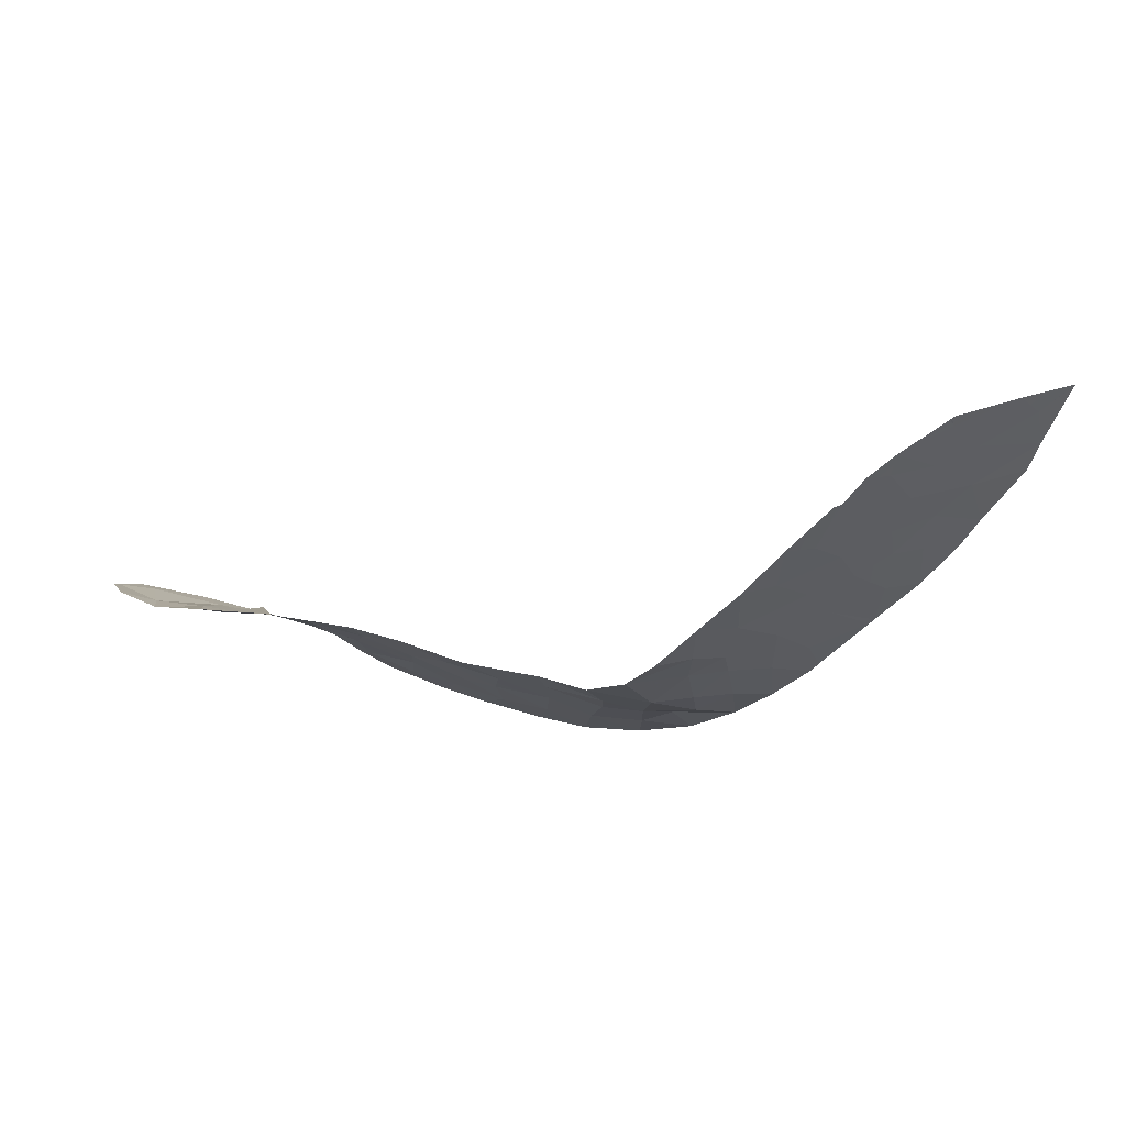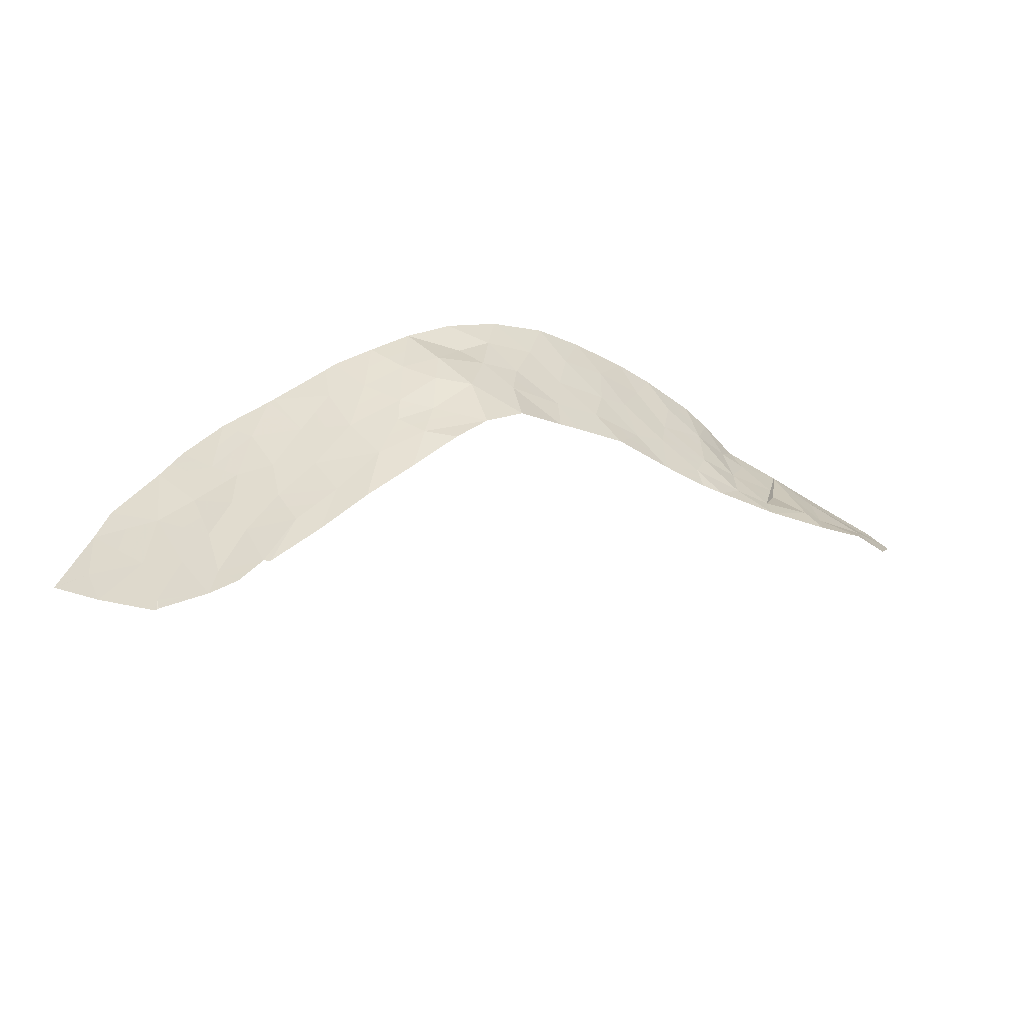
<metadata>
{"format":"obj","ext":"obj","renderer":"f3d","projection":"perspective","resolution":1024,"background":"white","views":[{"elev":75.8,"azim":164.9,"up":"+Z"},{"elev":29.3,"azim":6.2,"up":"+Y"}]}
</metadata>
<code>
v -13.49 110.6 -4.768
v -14.52 110.3 -4.513
v -9.23 112 -9.769
v 0.236 106.1 -14.08
v -6.904 111 -11.11
v -5.603 110.2 -12.08
v -9.022 111.5 -7.175
v -15.44 109.2 -1.254
v -14.24 109.3 -0.6875
v -15.85 108.7 0.04723
v -5.306 110 -15.49
v -10.38 112.1 -10.99
v -6.508 110.8 -14.8
v -5.542 110.2 -13.72
v 4.614 104.1 -14.02
v 4.764 103.3 -15.51
v 4.571 104.5 -12.98
v -18.18 109.3 -3.563
v -16.47 110.3 -5.669
v -12.96 109.6 -0.8561
v -12.2 110.7 -4.72
v -15.85 108.6 0.4327
v -4.818 109.8 -9.744
v -18.49 109 -2.73
v -18.27 108.6 -1.322
v -10.33 111.1 -5.035
v -9.993 111.4 -6.532
v -9.11 111.3 -5.971
v -3.174 108.5 -15.05
v -2.101 107.8 -15.45
v -19.25 108.2 -1.087
v -4.354 109.5 -11.41
v -3.49 108.9 -10.64
v -0.9903 107.1 -12.4
v -2.195 107.9 -12.89
v -2.169 107.8 -13.98
v -11.34 110.6 -3.544
v -9.236 111 -4.463
v -7.923 111.5 -13.59
v -12.32 111.5 -7.693
v -10.09 111.6 -7.424
v -13.76 109.8 -2.215
v -14.44 110 -3.364
v -15.4 110.3 -4.951
v -15.65 109.8 -3.701
v -0.7985 106.6 -16.6
v 0.1289 105.6 -16.51
v -0.1609 106.1 -15.59
v 5.474 103.7 -13.42
v 5.788 103.1 -14.84
v 5.65 103.1 -15.05
v -0.7699 107 -11.59
v -1.988 107.8 -11.24
v -4.264 109.4 -12.88
v -11.42 111.3 -6.281
v -3.537 108.9 -13.49
v -6.425 111 -8.127
v -7.343 111.4 -6.804
v -8.035 111.7 -8.594
v -11.52 110.2 -1.947
v 2.765 105.1 -13.42
v 3.271 104.7 -13.64
v 1.402 105.6 -13
v 1.542 105.8 -12.12
v -13.54 109.4 -0.195
v -14.34 109.1 0.1201
v 1.726 104.7 -16.63
v 5.135 102.9 -16.04
v -10.38 110.6 -3.197
v -2.888 108.3 -16.4
v -1.503 107.2 -16.64
v -13.06 110.3 -3.486
v -17.68 108.4 -0.2724
v -3.012 108.5 -12.03
v -15.42 110.8 -6.638
v -3.862 109 -16.15
v -15.72 108.6 0.3813
v -14.17 111.3 -7.545
v -14.4 110.8 -6.072
v -0.1436 106.6 -11.72
v 0.3892 106.2 -12.74
v -12.74 109.7 -0.8134
v -7.944 111.5 -12.11
v -9.142 111.9 -8.586
v -8.117 111.3 -5.784
v 3.3 105.1 -12.52
v -0.7785 106.9 -13.55
v 0.5677 105.6 -15.68
v -9.241 112 -12.2
v -5.333 110.1 -9.372
v -11.37 112.1 -9.911
v -16.65 109 -1.417
v -19.25 108.2 -1.12
v 1.683 104.9 -14.79
v -15.77 108.6 0.4225
v -17.03 110 -4.909
v -14.04 111.3 -7.652
v -12.66 111.8 -8.902
v 2.984 104.3 -15.61
v 3.437 103.7 -16.51
v -12.41 111.9 -9.159
v -6.671 110.9 -12.91
v -11.29 111.7 -8.104
v -7.904 111.5 -10.48
v -4.415 109.5 -14.49
v 1.564 105.1 -14.81
v -8.735 111.7 -11.04
v -10.24 111.9 -9.094
v -5.528 110.2 -10.59
v 2.245 104.9 -15.03
v -6.862 111.1 -9.67
v -12.92 111.1 -6.255
v -16.6 109.5 -3.032
v -12.32 110.2 -2.395
v -14.86 109.6 -2.175
v -0.9879 107 -15.1
v -6.253 110.6 -11.6
v -6.787 110.9 -12.01
v -6.137 110.5 -12.5
v -14.84 109.3 -0.9707
v -14.29 109.2 -0.2837
v -14.89 109.1 -0.5669
v 5.044 103.9 -13.72
v 5.022 104.1 -13.2
v 4.592 104.3 -13.5
v -12.64 109.9 -1.626
v -13.36 109.7 -1.536
v -13.04 110 -2.305
v -16.76 108.5 0.08018
v -16.77 108.6 -0.1126
v -15.85 108.7 0.24
v -18.33 109.2 -3.147
v -17.39 109.4 -3.298
v -17.55 109.2 -2.881
v -9.783 111 -4.749
v -9.72 111.2 -5.503
v -9.173 111.2 -5.217
v -3.031 108.4 -15.72
v -2.495 108.1 -15.93
v -2.637 108.2 -15.25
v -2.135 107.8 -14.72
v -2.671 108.2 -14.52
v -1.486 107.4 -13.22
v -2.182 107.9 -13.43
v -1.474 107.4 -13.76
v -11.77 110.7 -4.132
v -11.26 110.9 -4.878
v -10.83 110.8 -4.29
v -16.81 109.7 -3.97
v -16.34 109.9 -4.305
v -16.13 109.7 -3.367
v -14.96 110.3 -4.732
v -15.08 110.1 -4.107
v -15.52 110.1 -4.326
v -0.3348 106.1 -16.55
v -0.016 105.9 -16.05
v -0.4797 106.4 -16.09
v -8.567 111.8 -10.12
v -8.983 111.8 -10.4
v -8.32 111.6 -10.76
v 5.631 103.4 -14.13
v 5.562 103.4 -14.23
v 5.719 103.1 -14.95
v -1.379 107.4 -11.41
v -1.489 107.4 -11.82
v -0.8801 107 -11.99
v -4.584 109.5 -15.82
v -4.139 109.3 -15.32
v -4.861 109.8 -14.99
v -6.884 111.2 -7.465
v -7.689 111.5 -7.699
v -7.23 111.4 -8.361
v -13.75 110.2 -3.425
v -13.96 110.3 -4.066
v -13.27 110.4 -4.127
v -17.97 108.5 -0.7973
v -17.46 108.8 -1.37
v -17.16 108.7 -0.8446
v -11.87 111.4 -6.987
v -11.81 111.6 -7.898
v -11.35 111.5 -7.192
v -10.04 111.5 -6.978
v -10.71 111.3 -6.406
v -10.75 111.4 -6.852
v -9.809 110.8 -3.83
v -10.36 110.8 -4.116
v -2.196 107.8 -16.52
v -1.802 107.5 -16.05
v -2.866 108.4 -13.19
v -2.603 108.2 -12.46
v -3.275 108.7 -12.76
v -3.638 108.9 -12.46
v -3.9 109.1 -13.19
v -2.091 107.8 -12.06
v -2.5 108.1 -11.64
v -3.375 108.7 -16.28
v -3.518 108.8 -15.6
v -15.03 108.9 0.2507
v -15.79 108.7 0.2142
v -15.09 108.9 0.08366
v -15.64 109 -0.6033
v -9.508 111.5 -6.854
v -9.066 111.4 -6.573
v -9.552 111.4 -6.251
v -9.553 111.6 -7.3
v -14.8 111.1 -7.092
v -14.29 111 -6.809
v -14.91 110.8 -6.355
v -13.41 110.1 -2.851
v -12.69 110.2 -2.941
v -13.89 109.3 -0.4413
v -13.6 109.5 -0.7718
v -13.25 109.5 -0.5256
v -12.13 109.9 -1.38
v -12.53 109.9 -1.604
v -11.92 110.2 -2.171
v -12.84 110.7 -4.744
v -12.63 110.5 -4.103
v -0.4567 106.8 -11.65
v -0.5669 106.9 -12.06
v -10.95 110.4 -2.572
v -11.43 110.4 -2.746
v -10.86 110.6 -3.37
v 0.9656 106 -12.43
v 0.6992 106.2 -11.92
v 0.1228 106.4 -12.23
v -0.3005 106.6 -12.57
v -12.85 109.7 -0.8348
v -15.41 110.6 -5.794
v -14.9 110.6 -5.512
v -14.46 110.6 -5.292
v -9.186 111.9 -9.178
v -8.633 111.8 -9.182
v -8.588 111.8 -8.59
v -2.739 108.3 -10.94
v -3.251 108.7 -11.34
v -11.83 110.4 -2.97
v -3.355 108.7 -14.27
v -3.976 109.2 -13.99
v -3.795 109 -14.77
v -6.107 110.5 -13.32
v -6.589 110.8 -13.86
v -6.025 110.5 -14.26
v -14.1 109.9 -2.789
v -0.8832 106.9 -14.32
v -0.3759 106.5 -14.59
v -0.2712 106.5 -13.81
v -4.34 109.4 -13.69
v -4.903 109.8 -13.3
v -4.979 109.9 -14.11
v -4.933 109.8 -12.48
v -5.573 110.2 -12.9
v 0.2034 105.8 -15.63
v 0.3483 105.6 -16.09
v 0.03758 106.1 -14.84
v 0.4019 105.8 -14.88
v -8.582 111.8 -12.9
v -7.934 111.5 -12.85
v -8.593 111.8 -12.15
v 5.132 103.6 -14.53
v -0.8844 107 -12.97
v -0.1946 106.6 -13.14
v -9.809 112.1 -11.59
v -8.988 111.8 -11.62
v -9.556 111.9 -11.01
v -8.339 111.6 -11.57
v -2.853 108.3 -13.74
v -10.77 111.8 -8.599
v -10.16 111.8 -8.259
v -10.69 111.7 -7.764
v -10.87 112.1 -10.45
v -10.31 112 -10.04
v -10.81 112 -9.502
v -13.55 111.2 -6.9
v -13.66 110.9 -6.163
v -8.182 111.4 -6.99
v -8.528 111.6 -7.885
v -9.082 111.7 -7.881
v -9.614 111.7 -8.005
v -14.65 109.8 -2.77
v -15.25 109.7 -2.938
v -15.04 109.9 -3.532
v -14.48 110.2 -3.938
v -16.02 109.3 -2.143
v -16.04 109.1 -1.335
v -16.63 109.2 -2.225
v -4.154 109.3 -10.19
v -4.586 109.6 -10.58
v -3.922 109.2 -11.03
v -15.15 109.4 -1.715
v -14.55 109.5 -1.431
v -15.73 109.5 -2.604
v -13.94 109.2 -0.03747
v 0.8957 105.9 -12.87
v 1.472 105.7 -12.56
v 1.543 105.3 -13.89
v 1.483 105.4 -13.9
v 1.624 105 -14.8
v -7.924 111.5 -11.29
v -7.424 111.3 -11.61
v -7.404 111.3 -10.8
v -10.87 111.2 -5.658
v -11.81 111 -5.5
v -17.6 109.7 -4.236
v -16.75 110.2 -5.289
v -15.94 110.3 -5.31
v -16.21 110.1 -4.93
v -14 110.5 -4.64
v -13.94 110.7 -5.42
v -7.73 111.3 -6.294
v -8.613 111.3 -5.878
v -8.226 111.4 -6.387
v -15.95 110.6 -6.153
v -14 109.6 -1.451
v -15.81 108.6 0.4276
v -15.81 108.7 0.2349
v -15.75 108.6 0.4019
v 0.3126 106.1 -13.41
v 0.8191 105.8 -13.54
v -13.35 111.6 -8.277
v -12.49 111.7 -8.297
v -13.18 111.4 -7.672
v -18.87 108.6 -1.925
v -18.38 108.8 -2.026
v -18.76 108.4 -1.221
v -18.76 108.4 -1.205
v -19.25 108.2 -1.104
v -5.173 110 -10.17
v -4.941 109.8 -11
v 4.689 103.7 -14.77
v 5.207 103.2 -15.28
v 2.224 105 -14.11
v 2.083 105.4 -13.21
v 2.153 105.4 -12.77
v 3.032 105.1 -12.97
v 2.421 105.4 -12.32
v 3.943 104.4 -13.83
v 3.921 104.6 -13.31
v 3.936 104.8 -12.75
v 3.286 104.9 -13.08
v 1.964 104.9 -14.91
v 2.505 105 -14.23
v -7.297 111.2 -13.25
v -7.308 111.2 -12.51
v 1.066 105.4 -15.24
v 0.9001 105.6 -14.45
v 3.018 104.9 -13.53
v 3.874 103.8 -15.56
v 3.211 104 -16.06
v 4.101 103.5 -16.01
v 4.286 103.3 -16.28
v 4.949 103.1 -15.78
v 5.392 103 -15.55
v 3.128 104.5 -14.62
v 3.799 104.2 -14.81
v 0.9274 105.1 -16.57
v 1.147 105.1 -16.15
v -10.16 111.2 -5.784
v -18.46 108.3 -0.6797
v -16.25 108.8 -0.6848
v -11.89 112 -9.535
v -11.33 111.9 -9.007
v -11.85 111.8 -8.631
v -12.37 111.7 -8.426
v -12.53 111.8 -9.03
v -12.17 111.2 -6.268
v -12.62 111.3 -6.974
v -6.883 111.1 -10.39
v -7.383 111.3 -10.07
v -7.97 111.6 -9.537
v -1.578 107.4 -14.54
v -1.544 107.4 -15.28
v -1.151 106.9 -16.62
v -0.8932 106.8 -15.85
v -1.246 107.1 -15.87
v -0.5744 106.5 -15.35
v -8.676 111.1 -5.123
v -7.215 111.2 -14.2
v -7.448 111.4 -9.132
v -6.643 111.1 -8.899
v -17.57 109 -2.074
v -4.309 109.4 -12.14
v -4.978 109.8 -11.74
v -6.097 110.6 -9.521
v -5.879 110.5 -8.75
v -5.907 110.4 -15.14
v -5.424 110.1 -14.6
v -9.694 111.9 -8.84
v -9.738 112 -9.432
v -13.2 110.8 -5.511
v -5.075 109.9 -9.558
v -5.431 110.1 -9.981
v -6.216 110.6 -10.85
v -6.195 110.7 -10.13
v 1.645 104.9 -15.72
v 1.705 104.8 -15.71
v -5.566 110.2 -11.33
v -14.1 111.3 -7.599
v -13.48 111.2 -6.953
v -12.56 110.9 -5.487
v -3.683 109 -11.72
v 1.986 104.8 -15.83
v 2.615 104.6 -15.32
v 2.758 104.8 -14.33
v -1.592 107.5 -12.65
v -14.31 109.7 -2.195
v -9.804 112.1 -10.38
v -12.2 110.4 -3.515
v 2.355 104.5 -16.12
v 2.582 104.2 -16.57
f 6 117 119
f 117 5 118
f 117 118 119
f 119 118 102
f 8 120 122
f 120 9 121
f 120 121 122
f 122 121 66
f 15 123 125
f 123 49 124
f 123 124 125
f 125 124 17
f 114 126 128
f 126 20 127
f 126 127 128
f 128 127 42
f 22 129 131
f 129 73 130
f 129 130 131
f 131 130 10
f 24 132 134
f 132 18 133
f 132 133 134
f 134 133 113
f 38 135 137
f 135 26 136
f 135 136 137
f 137 136 28
f 29 138 140
f 138 70 139
f 138 139 140
f 140 139 30
f 30 141 140
f 141 36 142
f 141 142 140
f 140 142 29
f 87 143 145
f 143 35 144
f 143 144 145
f 145 144 36
f 37 146 148
f 146 21 147
f 146 147 148
f 148 147 26
f 113 149 151
f 149 96 150
f 149 150 151
f 151 150 45
f 44 152 154
f 152 2 153
f 152 153 154
f 154 153 45
f 46 155 157
f 155 47 156
f 155 156 157
f 157 156 48
f 104 158 160
f 158 3 159
f 158 159 160
f 160 159 107
f 50 161 163
f 161 49 162
f 161 162 163
f 163 162 51
f 52 164 166
f 164 53 165
f 164 165 166
f 166 165 34
f 11 167 169
f 167 76 168
f 167 168 169
f 169 168 105
f 57 170 172
f 170 58 171
f 170 171 172
f 172 171 59
f 72 173 175
f 173 43 174
f 173 174 175
f 175 174 1
f 73 176 178
f 176 25 177
f 176 177 178
f 178 177 92
f 55 179 181
f 179 40 180
f 179 180 181
f 181 180 103
f 41 182 184
f 182 27 183
f 182 183 184
f 184 183 55
f 26 135 186
f 135 38 185
f 135 185 186
f 186 185 69
f 70 187 139
f 187 71 188
f 187 188 139
f 139 188 30
f 56 189 191
f 189 35 190
f 189 190 191
f 191 190 74
f 74 192 191
f 192 54 193
f 192 193 191
f 191 193 56
f 35 194 190
f 194 53 195
f 194 195 190
f 190 195 74
f 76 196 197
f 196 70 138
f 196 138 197
f 197 138 29
f 66 198 200
f 198 77 199
f 198 199 200
f 200 199 10
f 10 201 200
f 201 8 122
f 201 122 200
f 200 122 66
f 27 202 204
f 202 7 203
f 202 203 204
f 204 203 28
f 7 202 205
f 202 27 182
f 202 182 205
f 205 182 41
f 75 206 208
f 206 78 207
f 206 207 208
f 208 207 79
f 42 209 128
f 209 72 210
f 209 210 128
f 128 210 114
f 65 211 213
f 211 9 212
f 211 212 213
f 213 212 20
f 60 214 216
f 214 82 215
f 214 215 216
f 216 215 114
f 72 175 218
f 175 1 217
f 175 217 218
f 218 217 21
f 80 219 220
f 219 52 166
f 219 166 220
f 220 166 34
f 69 221 223
f 221 60 222
f 221 222 223
f 223 222 37
f 81 224 226
f 224 64 225
f 224 225 226
f 226 225 80
f 80 220 226
f 220 34 227
f 220 227 226
f 226 227 81
f 82 228 215
f 228 20 126
f 228 126 215
f 215 126 114
f 44 229 230
f 229 75 208
f 229 208 230
f 230 208 79
f 79 231 230
f 231 2 152
f 231 152 230
f 230 152 44
f 84 232 234
f 232 3 233
f 232 233 234
f 234 233 59
f 53 235 195
f 235 33 236
f 235 236 195
f 195 236 74
f 37 222 237
f 222 60 216
f 222 216 237
f 237 216 114
f 29 238 240
f 238 56 239
f 238 239 240
f 240 239 105
f 14 241 243
f 241 102 242
f 241 242 243
f 243 242 13
f 42 244 209
f 244 43 173
f 244 173 209
f 209 173 72
f 87 245 247
f 245 116 246
f 245 246 247
f 247 246 4
f 105 248 250
f 248 54 249
f 248 249 250
f 250 249 14
f 54 251 249
f 251 6 252
f 251 252 249
f 249 252 14
f 88 253 254
f 253 48 156
f 253 156 254
f 254 156 47
f 4 255 256
f 255 48 253
f 255 253 256
f 256 253 88
f 89 257 259
f 257 39 258
f 257 258 259
f 259 258 83
f 56 193 239
f 193 54 248
f 193 248 239
f 239 248 105
f 15 260 123
f 260 51 162
f 260 162 123
f 123 162 49
f 81 227 262
f 227 34 261
f 227 261 262
f 262 261 87
f 12 263 265
f 263 89 264
f 263 264 265
f 265 264 107
f 89 259 264
f 259 83 266
f 259 266 264
f 264 266 107
f 56 238 267
f 238 29 142
f 238 142 267
f 267 142 36
f 103 268 270
f 268 108 269
f 268 269 270
f 270 269 41
f 91 271 273
f 271 12 272
f 271 272 273
f 273 272 108
f 78 274 207
f 274 112 275
f 274 275 207
f 207 275 79
f 59 171 277
f 171 58 276
f 171 276 277
f 277 276 7
f 7 278 277
f 278 84 234
f 278 234 277
f 277 234 59
f 41 279 205
f 279 84 278
f 279 278 205
f 205 278 7
f 43 280 282
f 280 115 281
f 280 281 282
f 282 281 45
f 45 153 282
f 153 2 283
f 153 283 282
f 282 283 43
f 113 284 286
f 284 8 285
f 284 285 286
f 286 285 92
f 33 287 289
f 287 23 288
f 287 288 289
f 289 288 32
f 8 290 120
f 290 115 291
f 290 291 120
f 120 291 9
f 113 151 292
f 151 45 281
f 151 281 292
f 292 281 115
f 66 121 293
f 121 9 211
f 121 211 293
f 293 211 65
f 64 224 295
f 224 81 294
f 224 294 295
f 295 294 63
f 94 296 298
f 296 63 297
f 296 297 298
f 298 297 106
f 104 299 301
f 299 83 300
f 299 300 301
f 301 300 5
f 55 302 303
f 302 26 147
f 302 147 303
f 303 147 21
f 18 304 133
f 304 96 149
f 304 149 133
f 133 149 113
f 96 305 307
f 305 19 306
f 305 306 307
f 307 306 44
f 44 154 307
f 154 45 150
f 154 150 307
f 307 150 96
f 1 308 309
f 308 2 231
f 308 231 309
f 309 231 79
f 58 310 312
f 310 85 311
f 310 311 312
f 312 311 28
f 58 312 276
f 312 28 203
f 312 203 276
f 276 203 7
f 19 313 306
f 313 75 229
f 313 229 306
f 306 229 44
f 20 212 127
f 212 9 314
f 212 314 127
f 127 314 42
f 95 315 316
f 315 22 131
f 315 131 316
f 316 131 10
f 77 317 199
f 317 95 316
f 317 316 199
f 199 316 10
f 14 252 241
f 252 6 119
f 252 119 241
f 241 119 102
f 81 318 294
f 318 4 319
f 318 319 294
f 294 319 63
f 97 320 322
f 320 98 321
f 320 321 322
f 322 321 40
f 93 323 325
f 323 24 324
f 323 324 325
f 325 324 25
f 25 326 325
f 326 31 327
f 326 327 325
f 325 327 93
f 32 288 329
f 288 23 328
f 288 328 329
f 329 328 109
f 15 330 260
f 330 16 331
f 330 331 260
f 260 331 51
f 63 296 333
f 296 94 332
f 296 332 333
f 333 332 61
f 63 333 295
f 333 61 334
f 333 334 295
f 295 334 64
f 61 335 334
f 335 86 336
f 335 336 334
f 334 336 64
f 62 337 338
f 337 15 125
f 337 125 338
f 338 125 17
f 62 338 340
f 338 17 339
f 338 339 340
f 340 339 86
f 61 332 342
f 332 94 341
f 332 341 342
f 342 341 110
f 83 258 344
f 258 39 343
f 258 343 344
f 344 343 102
f 102 118 344
f 118 5 300
f 118 300 344
f 344 300 83
f 4 256 346
f 256 88 345
f 256 345 346
f 346 345 106
f 86 335 340
f 335 61 347
f 335 347 340
f 340 347 62
f 16 348 350
f 348 99 349
f 348 349 350
f 350 349 100
f 16 350 352
f 350 100 351
f 350 351 352
f 352 351 68
f 16 352 331
f 352 68 353
f 352 353 331
f 331 353 51
f 62 354 337
f 354 99 355
f 354 355 337
f 337 355 15
f 88 254 357
f 254 47 356
f 254 356 357
f 357 356 67
f 26 302 358
f 302 55 183
f 302 183 358
f 358 183 27
f 73 359 176
f 359 31 326
f 359 326 176
f 176 326 25
f 8 201 285
f 201 10 360
f 201 360 285
f 285 360 92
f 92 360 178
f 360 10 130
f 360 130 178
f 178 130 73
f 16 330 348
f 330 15 355
f 330 355 348
f 348 355 99
f 101 361 363
f 361 91 362
f 361 362 363
f 363 362 103
f 40 364 180
f 364 101 363
f 364 363 180
f 180 363 103
f 101 364 365
f 364 40 321
f 364 321 365
f 365 321 98
f 55 366 179
f 366 112 367
f 366 367 179
f 179 367 40
f 5 368 301
f 368 111 369
f 368 369 301
f 301 369 104
f 3 158 233
f 158 104 370
f 158 370 233
f 233 370 59
f 35 189 144
f 189 56 267
f 189 267 144
f 144 267 36
f 116 371 372
f 371 36 141
f 371 141 372
f 372 141 30
f 71 373 375
f 373 46 374
f 373 374 375
f 375 374 116
f 116 372 375
f 372 30 188
f 372 188 375
f 375 188 71
f 48 376 157
f 376 116 374
f 376 374 157
f 157 374 46
f 38 137 377
f 137 28 311
f 137 311 377
f 377 311 85
f 39 378 343
f 378 13 242
f 378 242 343
f 343 242 102
f 55 181 184
f 181 103 270
f 181 270 184
f 184 270 41
f 57 172 380
f 172 59 379
f 172 379 380
f 380 379 111
f 25 324 177
f 324 24 381
f 324 381 177
f 177 381 92
f 105 168 240
f 168 76 197
f 168 197 240
f 240 197 29
f 54 382 251
f 382 32 383
f 382 383 251
f 251 383 6
f 111 384 380
f 384 90 385
f 384 385 380
f 380 385 57
f 13 386 243
f 386 11 387
f 386 387 243
f 243 387 14
f 105 250 169
f 250 14 387
f 250 387 169
f 169 387 11
f 83 299 266
f 299 104 160
f 299 160 266
f 266 160 107
f 108 388 269
f 388 84 279
f 388 279 269
f 269 279 41
f 108 389 388
f 389 3 232
f 389 232 388
f 388 232 84
f 79 275 309
f 275 112 390
f 275 390 309
f 309 390 1
f 23 391 328
f 391 90 392
f 391 392 328
f 328 392 109
f 111 368 394
f 368 5 393
f 368 393 394
f 394 393 109
f 94 298 396
f 298 106 395
f 298 395 396
f 396 395 67
f 6 397 117
f 397 109 393
f 397 393 117
f 117 393 5
f 112 274 399
f 274 78 398
f 274 398 399
f 399 398 97
f 1 390 217
f 390 112 400
f 390 400 217
f 217 400 21
f 33 289 236
f 289 32 401
f 289 401 236
f 236 401 74
f 110 341 402
f 341 94 396
f 341 396 402
f 402 396 67
f 110 403 404
f 403 99 354
f 403 354 404
f 404 354 62
f 106 345 395
f 345 88 357
f 345 357 395
f 395 357 67
f 110 404 342
f 404 62 347
f 404 347 342
f 342 347 61
f 91 273 362
f 273 108 268
f 273 268 362
f 362 268 103
f 112 399 367
f 399 97 322
f 399 322 367
f 367 322 40
f 111 379 369
f 379 59 370
f 379 370 369
f 369 370 104
f 87 261 143
f 261 34 405
f 261 405 143
f 143 405 35
f 87 145 245
f 145 36 371
f 145 371 245
f 245 371 116
f 113 286 134
f 286 92 381
f 286 381 134
f 134 381 24
f 28 136 204
f 136 26 358
f 136 358 204
f 204 358 27
f 34 165 405
f 165 53 194
f 165 194 405
f 405 194 35
f 115 290 292
f 290 8 284
f 290 284 292
f 292 284 113
f 1 174 308
f 174 43 283
f 174 283 308
f 308 283 2
f 116 376 246
f 376 48 255
f 376 255 246
f 246 255 4
f 115 406 291
f 406 42 314
f 406 314 291
f 291 314 9
f 115 280 406
f 280 43 244
f 280 244 406
f 406 244 42
f 3 389 407
f 389 108 272
f 389 272 407
f 407 272 12
f 111 394 384
f 394 109 392
f 394 392 384
f 384 392 90
f 112 366 400
f 366 55 303
f 366 303 400
f 400 303 21
f 32 382 401
f 382 54 192
f 382 192 401
f 401 192 74
f 107 159 265
f 159 3 407
f 159 407 265
f 265 407 12
f 26 186 148
f 186 69 223
f 186 223 148
f 148 223 37
f 21 146 218
f 146 37 408
f 146 408 218
f 218 408 72
f 87 247 262
f 247 4 318
f 247 318 262
f 262 318 81
f 63 319 297
f 319 4 346
f 319 346 297
f 297 346 106
f 109 397 329
f 397 6 383
f 397 383 329
f 329 383 32
f 100 349 410
f 349 99 409
f 349 409 410
f 410 409 67
f 114 210 237
f 210 72 408
f 210 408 237
f 237 408 37
f 99 403 409
f 403 110 402
f 403 402 409
f 409 402 67

</code>
